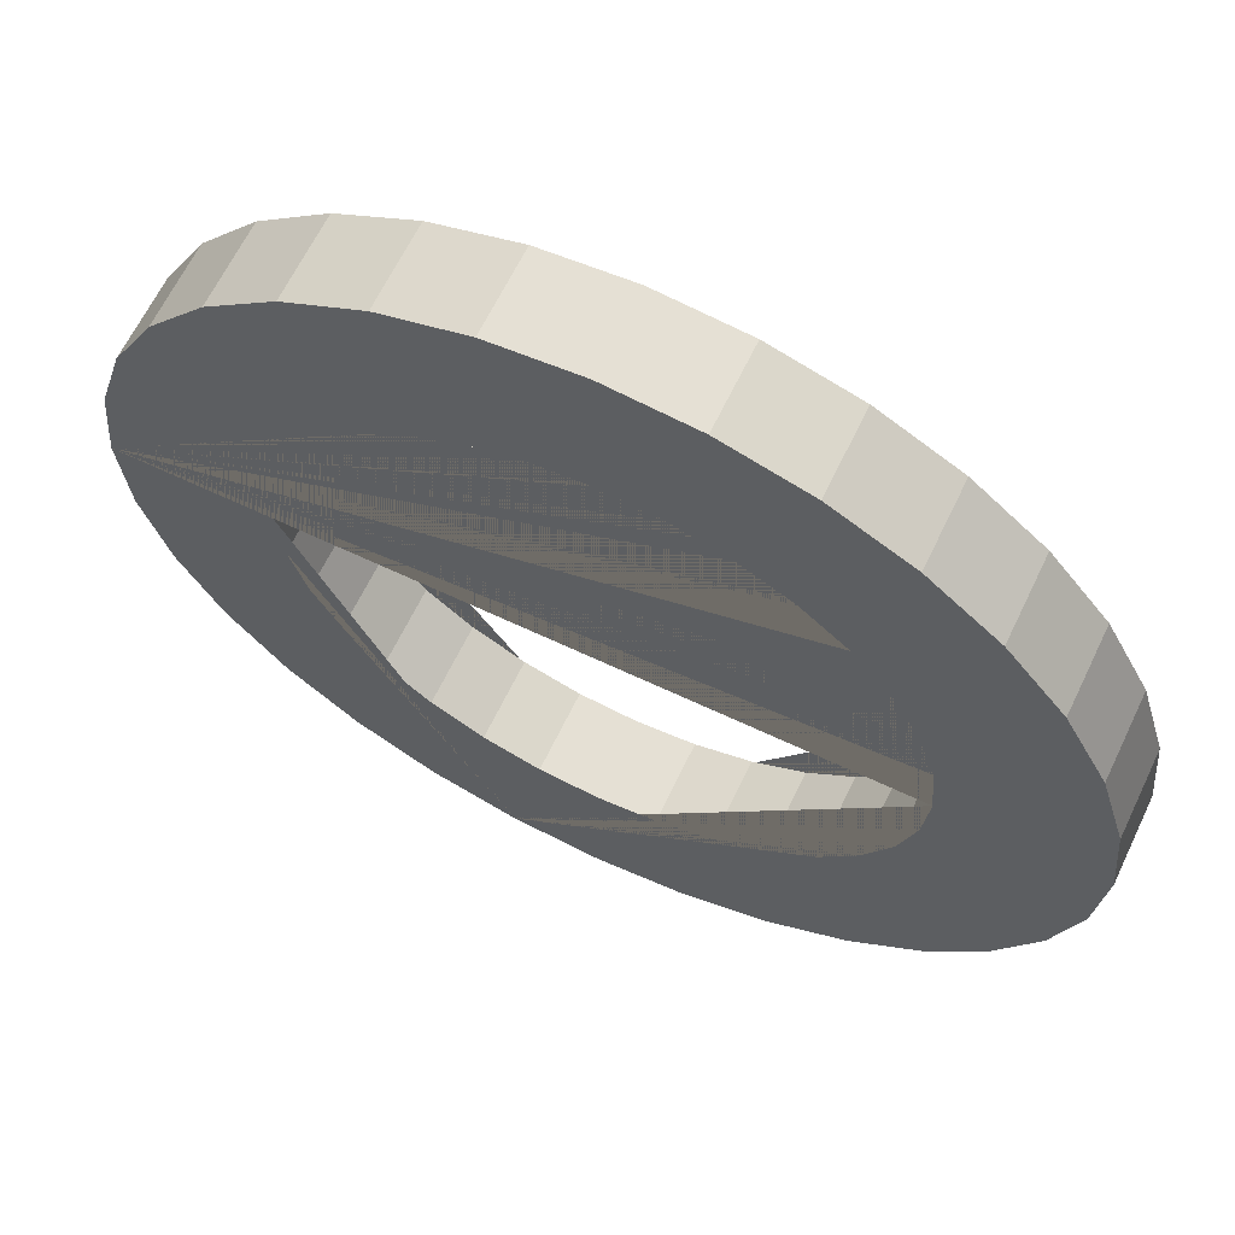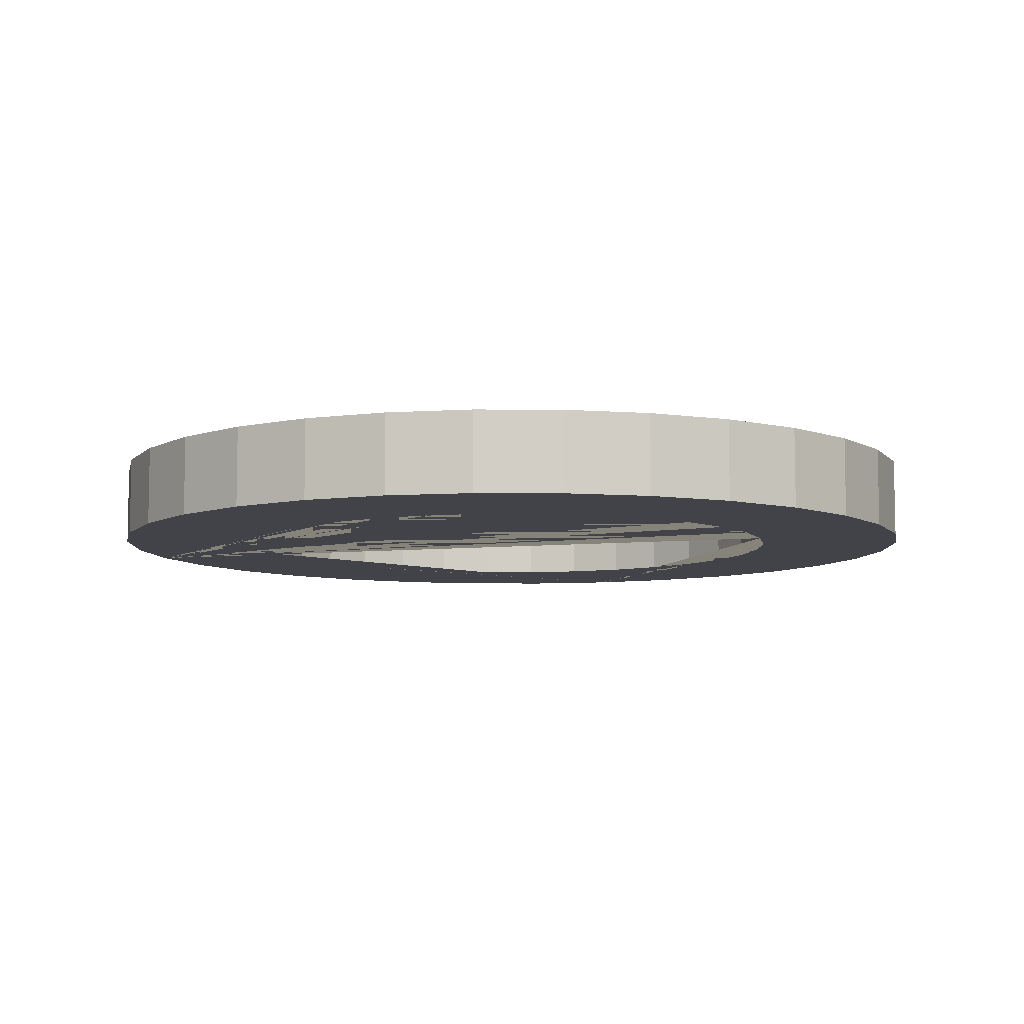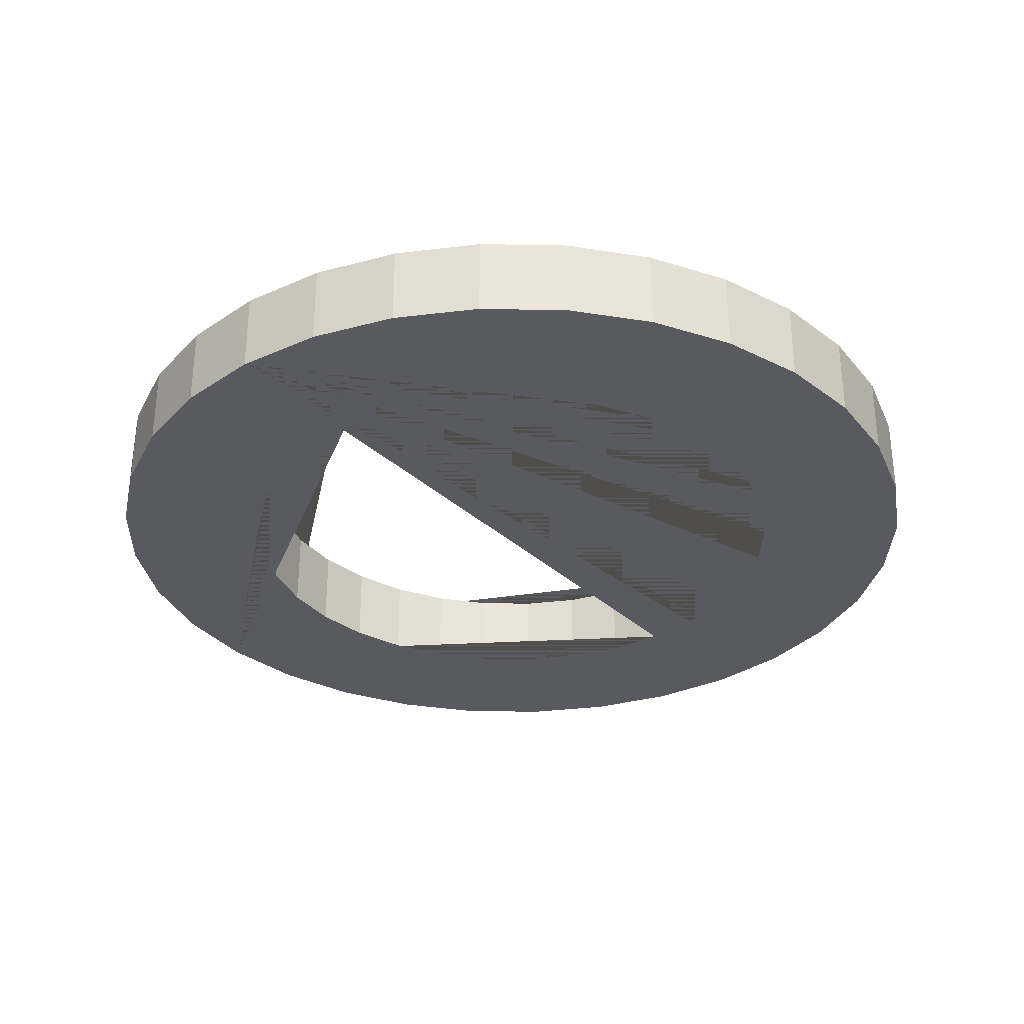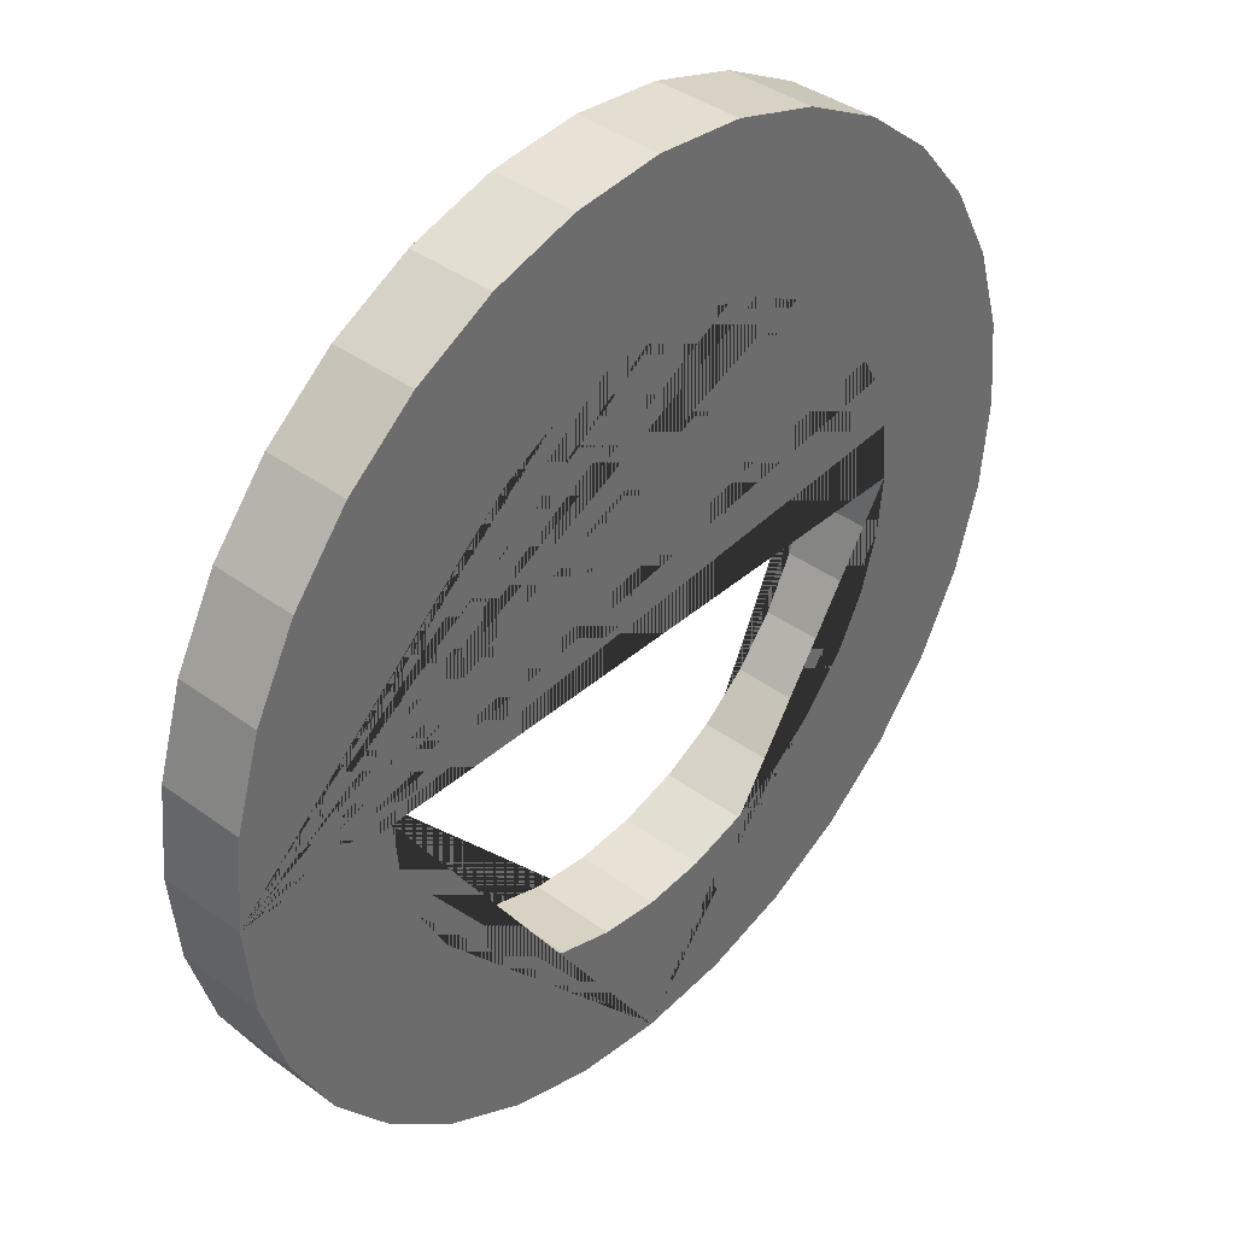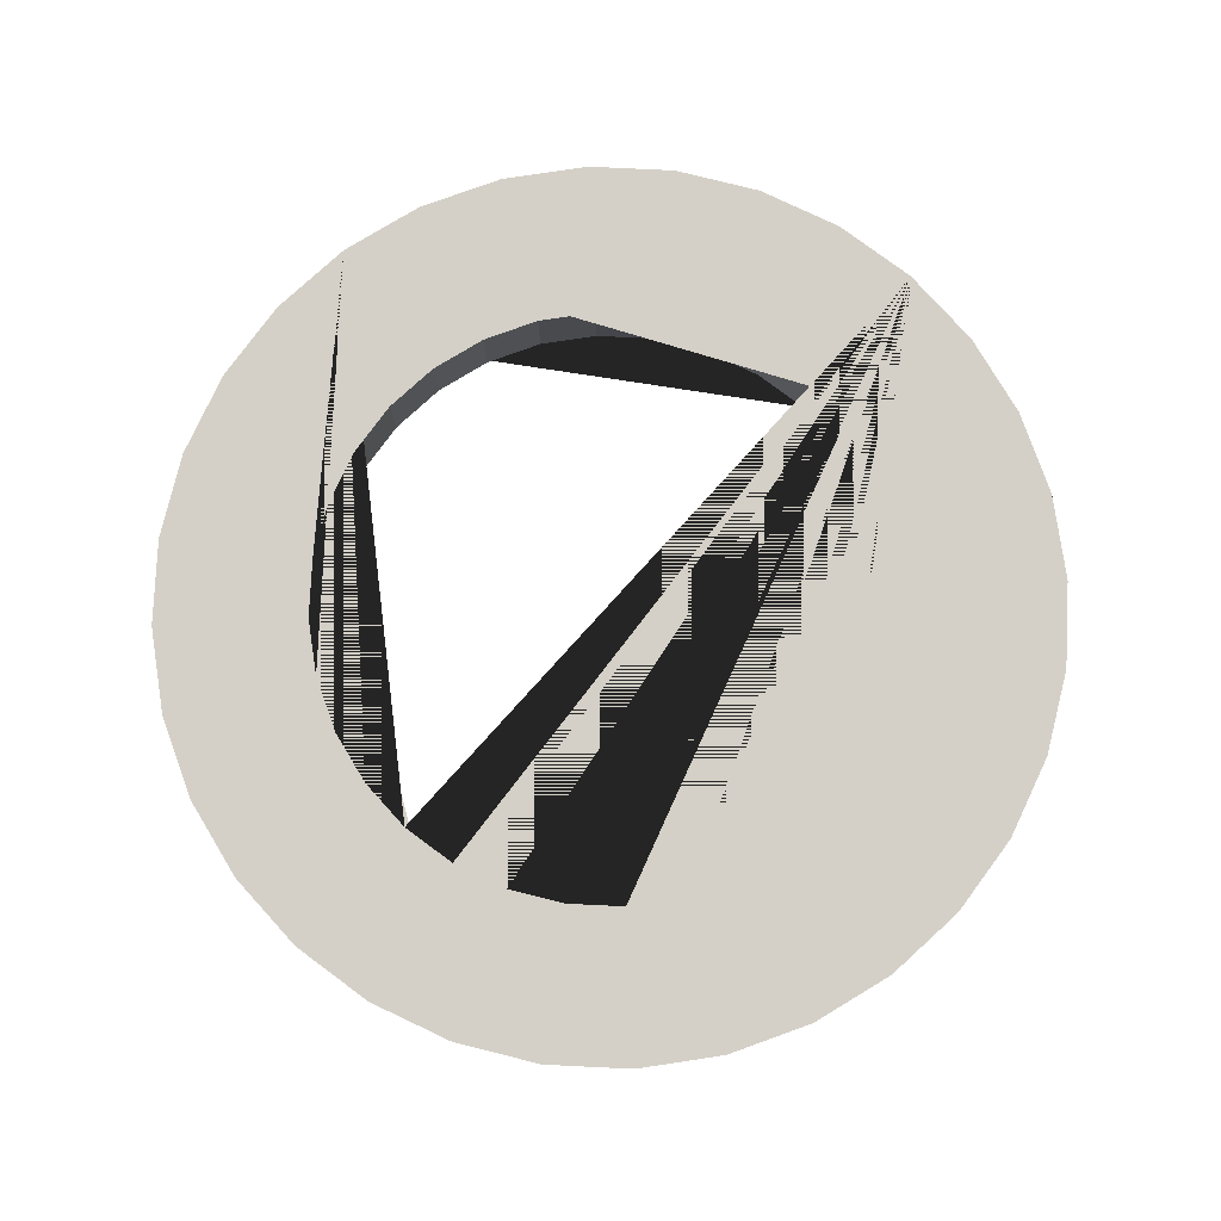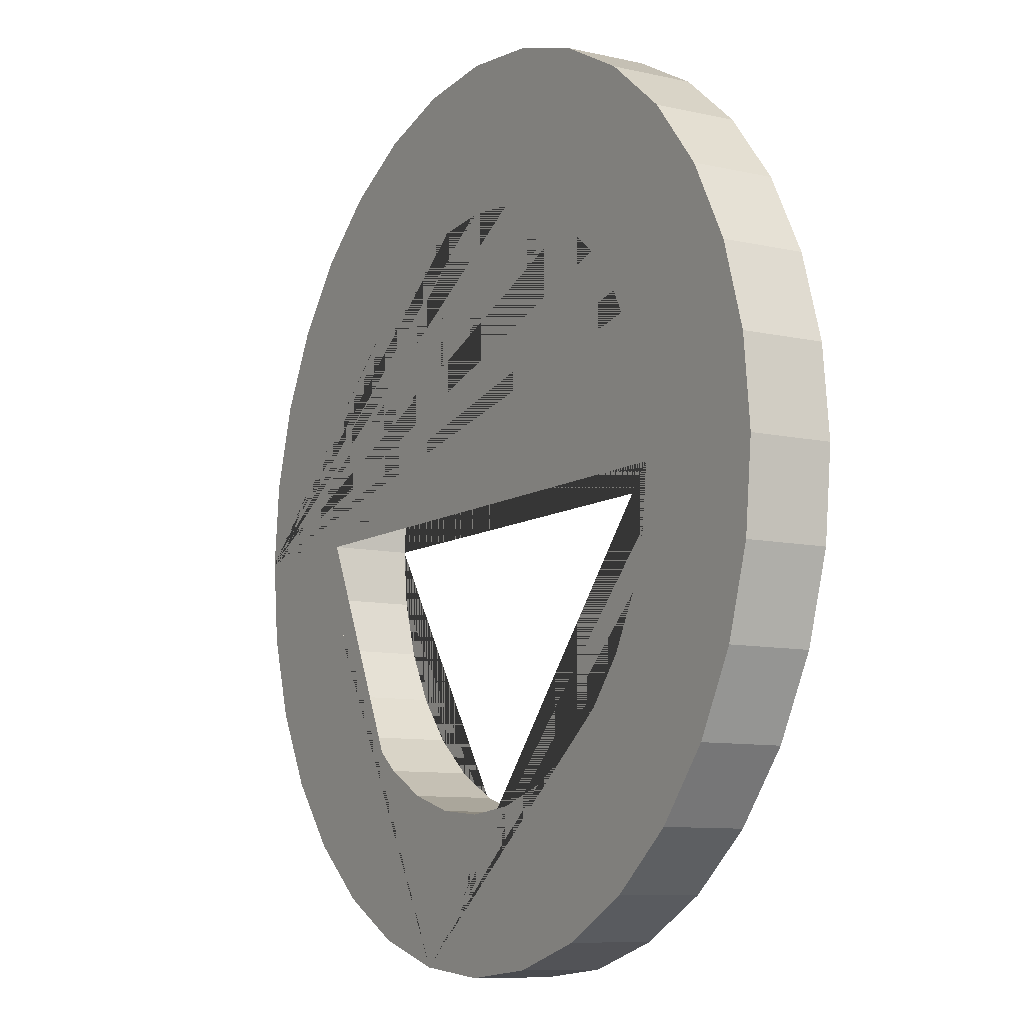
<metadata>
{"format":"obj","ext":"obj","renderer":"f3d","projection":"perspective","resolution":1024,"background":"white","views":[{"elev":64.4,"azim":-154.4,"up":"+Z"},{"elev":-7.6,"azim":16.1,"up":"+Y"},{"elev":-31.9,"azim":-52.1,"up":"+Y"},{"elev":39.2,"azim":-47.6,"up":"+Z"},{"elev":79.9,"azim":-47.9,"up":"+Y"},{"elev":-9.3,"azim":-121.0,"up":"+Z"}]}
</metadata>
<code>
o Cylinder
v 0 0.54 -4.581
v 0 1.381 -4.581
v 0.8937 0.54 -4.493
v 0.8937 1.381 -4.493
v 1.753 0.54 -4.232
v 1.753 1.381 -4.232
v 2.545 0.54 -3.809
v 2.545 1.381 -3.809
v 3.239 0.54 -3.239
v 3.239 1.381 -3.239
v 3.809 0.54 -2.545
v 3.809 1.381 -2.545
v 4.232 0.54 -1.753
v 4.232 1.381 -1.753
v 4.493 0.54 -0.8937
v 4.493 1.381 -0.8937
v 4.581 0.54 -0
v 4.581 1.381 -0
v 4.493 0.54 0.8937
v 4.493 1.381 0.8937
v 4.232 0.54 1.753
v 4.232 1.381 1.753
v 3.809 0.54 2.545
v 3.809 1.381 2.545
v 3.239 0.54 3.239
v 3.239 1.381 3.239
v 2.545 0.54 3.809
v 2.545 1.381 3.809
v 1.753 0.54 4.232
v 1.753 1.381 4.232
v 0.8937 0.54 4.493
v 0.8937 1.381 4.493
v -1e-06 0.54 4.581
v -1e-06 1.381 4.581
v -0.8937 0.54 4.493
v -0.8937 1.381 4.493
v -1.753 0.54 4.232
v -1.753 1.381 4.232
v -2.545 0.54 3.809
v -2.545 1.381 3.809
v -3.239 0.54 3.239
v -3.239 1.381 3.239
v -3.809 0.54 2.545
v -3.809 1.381 2.545
v -4.232 0.54 1.753
v -4.232 1.381 1.753
v -4.493 0.54 0.8937
v -4.493 1.381 0.8937
v -4.581 0.54 -4e-06
v -4.581 1.381 -4e-06
v -4.493 0.54 -0.8937
v -4.493 1.381 -0.8937
v -4.232 0.54 -1.753
v -4.232 1.381 -1.753
v -3.809 0.54 -2.545
v -3.809 1.381 -2.545
v -3.239 0.54 -3.239
v -3.239 1.381 -3.239
v -2.545 0.54 -3.809
v -2.545 1.381 -3.809
v -1.753 0.54 -4.232
v -1.753 1.381 -4.232
v -0.8937 0.54 -4.493
v -0.8937 1.381 -4.493
v 2.509 0.54 1.676
v 2.509 1.381 1.676
v 0 0.54 -3.017
v 0 1.381 -3.017
v -0.5886 0.54 -2.959
v -0.5886 1.381 -2.959
v -1.155 0.54 -2.787
v -1.155 1.381 -2.787
v -2.787 0.54 1.155
v -2.787 1.381 1.155
v -2.509 0.54 1.676
v -2.509 1.381 1.676
v -2.959 0.54 0.5886
v -2.959 1.381 0.5886
v -2.133 0.54 2.133
v -2.133 1.381 2.133
v -0.5886 0.54 2.959
v -0.5886 1.381 2.959
v -1e-06 0.54 3.017
v -1e-06 1.381 3.017
v -1.155 0.54 2.787
v -1.155 1.381 2.787
v 2.959 0.54 -0.5886
v 2.959 1.381 -0.5886
v 1.676 0.54 -2.509
v 1.676 1.381 -2.509
v 3.017 0.54 -0
v 3.017 1.381 -0
v 2.787 0.54 -1.155
v 2.787 1.381 -1.155
v 0.5886 0.54 2.959
v 0.5886 1.381 2.959
v -2.133 0.54 -2.133
v -2.133 1.381 -2.133
v -1.676 0.54 -2.509
v -1.676 1.381 -2.509
v -2.509 0.54 -1.676
v -2.509 1.381 -1.676
v 2.959 0.54 0.5886
v 2.959 1.381 0.5886
v 1.676 0.54 2.509
v 1.676 1.381 2.509
v 2.133 0.54 2.133
v 2.133 1.381 2.133
v 2.787 0.54 1.155
v 2.787 1.381 1.155
v -3.017 0.54 -3e-06
v -3.017 1.381 -3e-06
v -1.676 0.54 2.509
v -1.676 1.381 2.509
v -2.959 0.54 -0.5886
v -2.959 1.381 -0.5886
v 2.133 0.54 -2.133
v 2.133 1.381 -2.133
v 1.155 0.54 2.787
v 1.155 1.381 2.787
v 2.509 0.54 -1.676
v 2.509 1.381 -1.676
v -2.787 0.54 -1.155
v -2.787 1.381 -1.155
v 1.155 0.54 -2.787
v 1.155 1.381 -2.787
v 0.5886 0.54 -2.959
v 0.5886 1.381 -2.959
f 1 2 4 3
f 3 4 6 5
f 5 6 8 7
f 7 8 10 9
f 9 10 12 11
f 11 12 14 13
f 13 14 16 15
f 15 16 18 17
f 17 18 20 19
f 19 20 22 21
f 21 22 24 23
f 23 24 26 25
f 25 26 28 27
f 27 28 30 29
f 29 30 32 31
f 31 32 34 33
f 33 34 36 35
f 35 36 38 37
f 37 38 40 39
f 39 40 42 41
f 41 42 44 43
f 43 44 46 45
f 45 46 48 47
f 47 48 50 49
f 49 50 52 51
f 51 52 54 53
f 53 54 56 55
f 55 56 58 57
f 57 58 60 59
f 59 60 62 61
f 61 62 64 63
f 63 64 2 1
f 1 3 5 7 9 11 13 15 17 91 87 93 121 117 89 125 127 67 69 71 99 97 101 123 115 111 49 51 53 55 57 59 61 63
f 49 111 77 73 75 79 113 85 81 83 95 119 105 107 65 109 103 91 17 19 21 23 25 27 29 31 33 35 37 39 41 43 45 47
f 4 2 64 62 60 58 56 54 52 50 112 116 124 102 98 100 72 70 68 128 126 90 118 122 94 88 92 18 16 14 12 10 8 6
f 103 104 92 91
f 107 108 66 65
f 65 66 110 109
f 115 116 112 111
f 87 88 94 93
f 91 92 88 87
f 121 122 118 117
f 67 68 70 69
f 81 82 84 83
f 101 102 124 123
f 83 84 96 95
f 69 70 72 71
f 117 118 90 89
f 113 114 86 85
f 18 92 104 110 66 108 106 120 96 84 82 86 114 80 76 74 78 112 50 48 46 44 42 40 38 36 34 32 30 28 26 24 22 20
f 89 90 126 125
f 105 106 108 107
f 99 100 98 97
f 123 124 116 115
f 119 120 106 105
f 79 80 114 113
f 73 74 76 75
f 127 128 68 67
f 93 94 122 121
f 111 112 78 77
f 109 110 104 103
f 85 86 82 81
f 71 72 100 99
f 125 126 128 127
f 95 96 120 119
f 77 78 74 73
f 97 98 102 101
f 75 76 80 79

</code>
